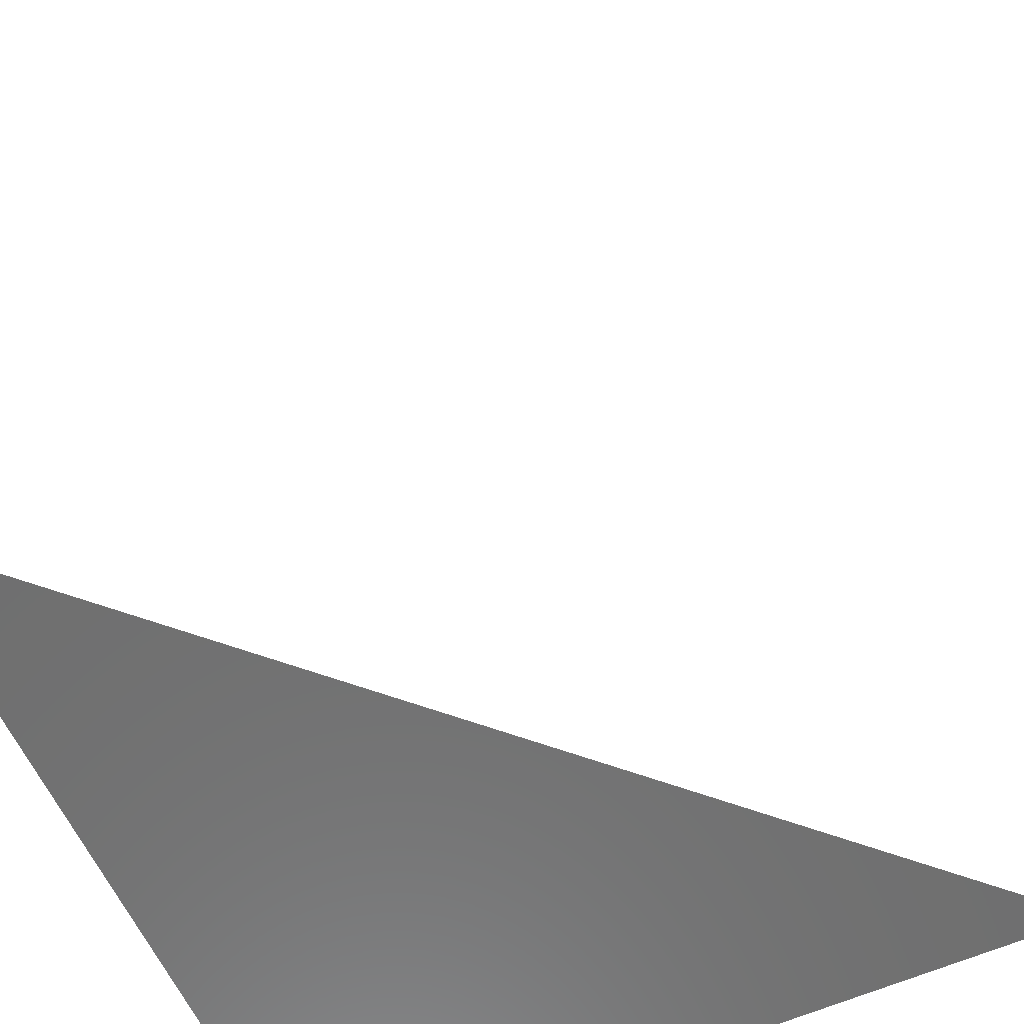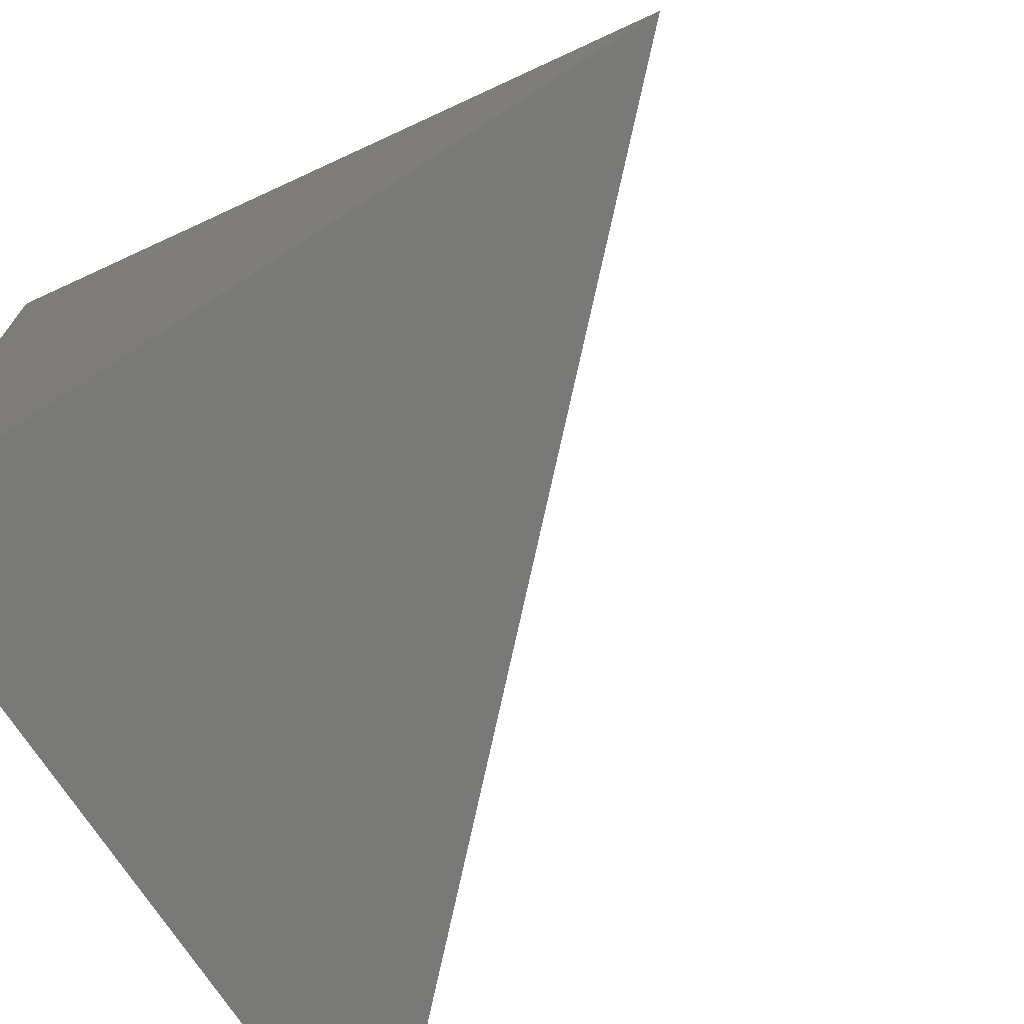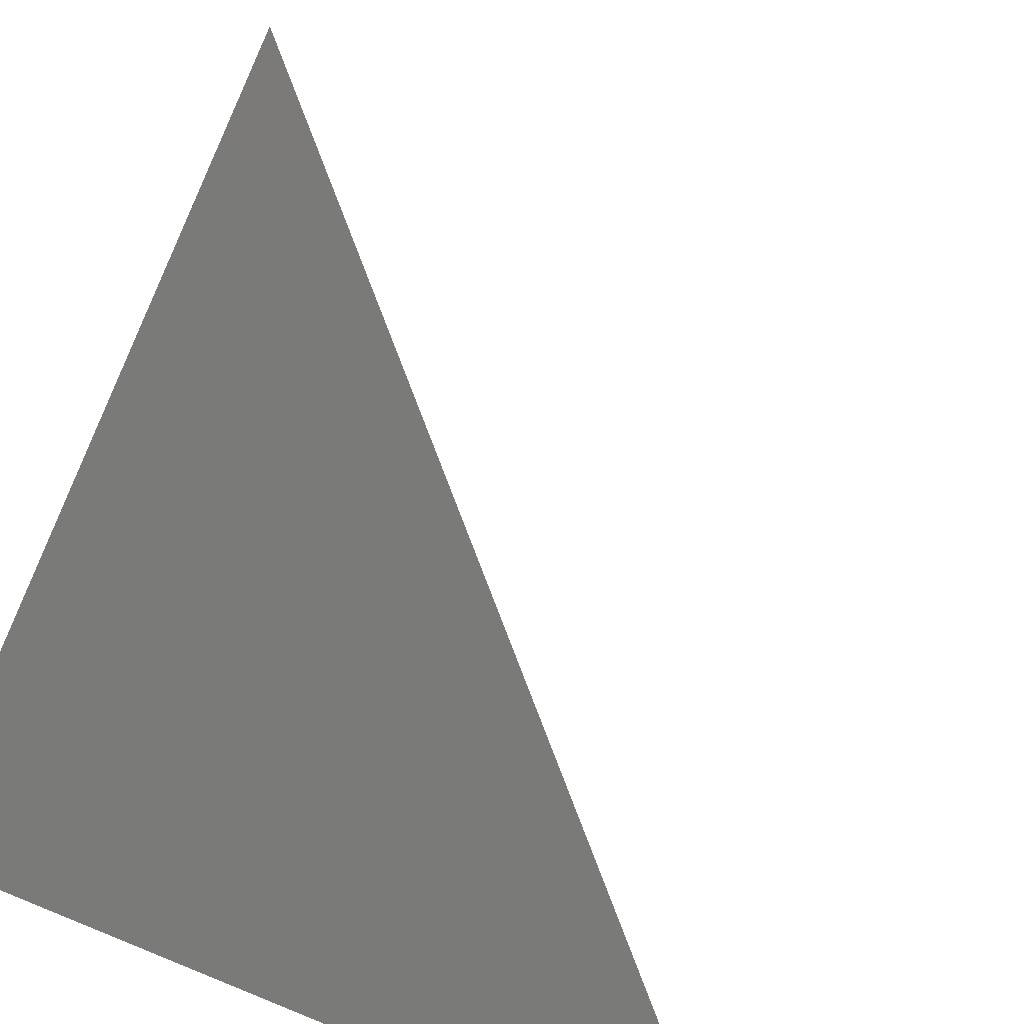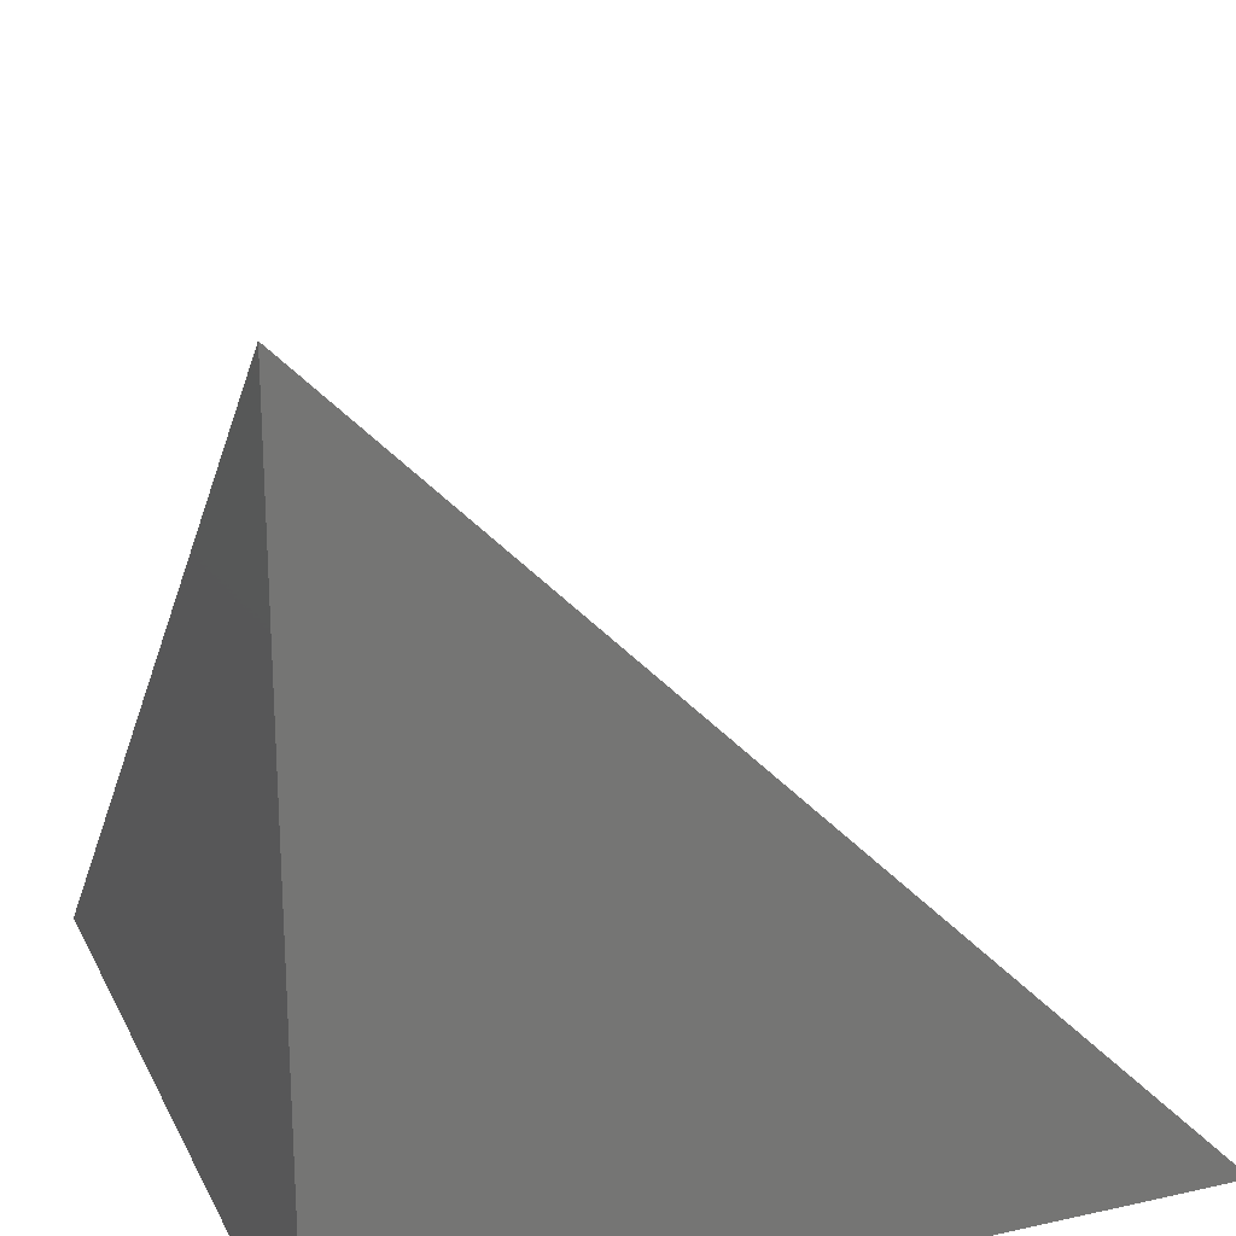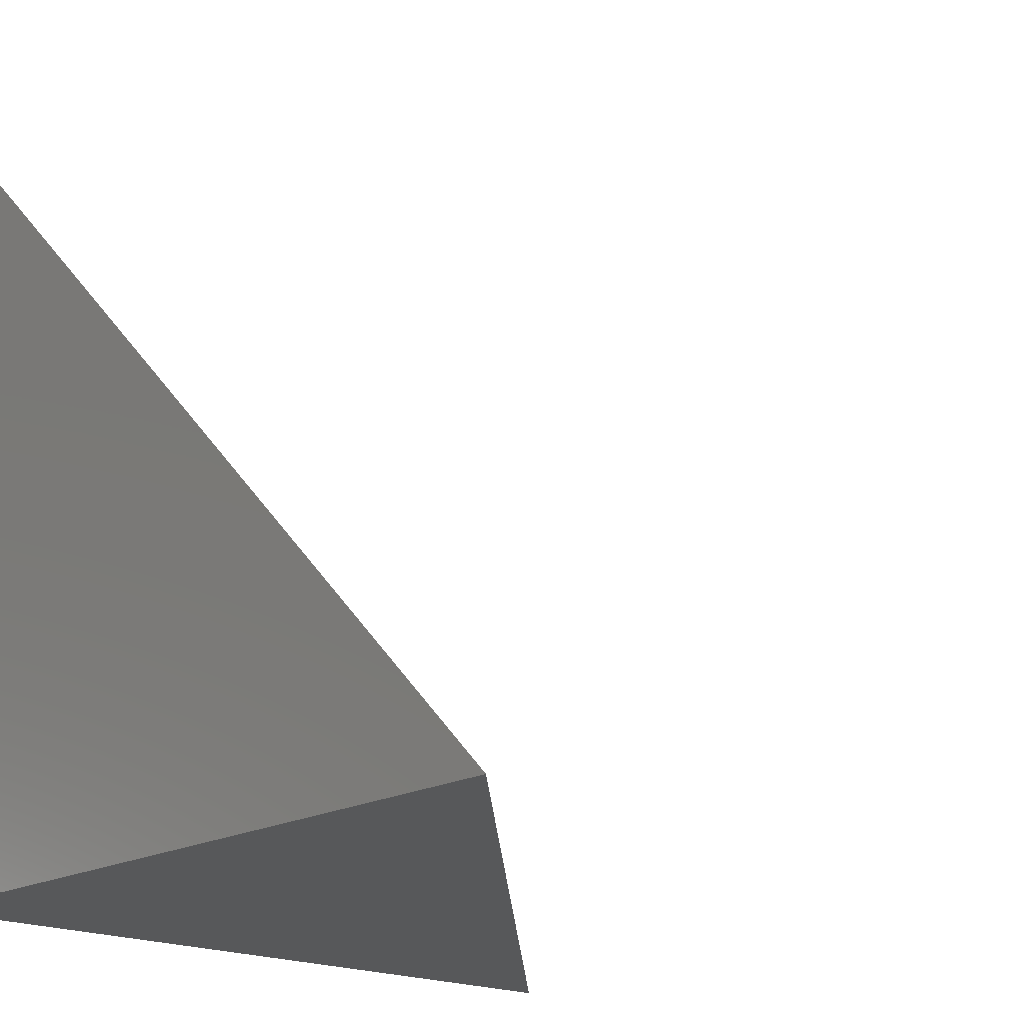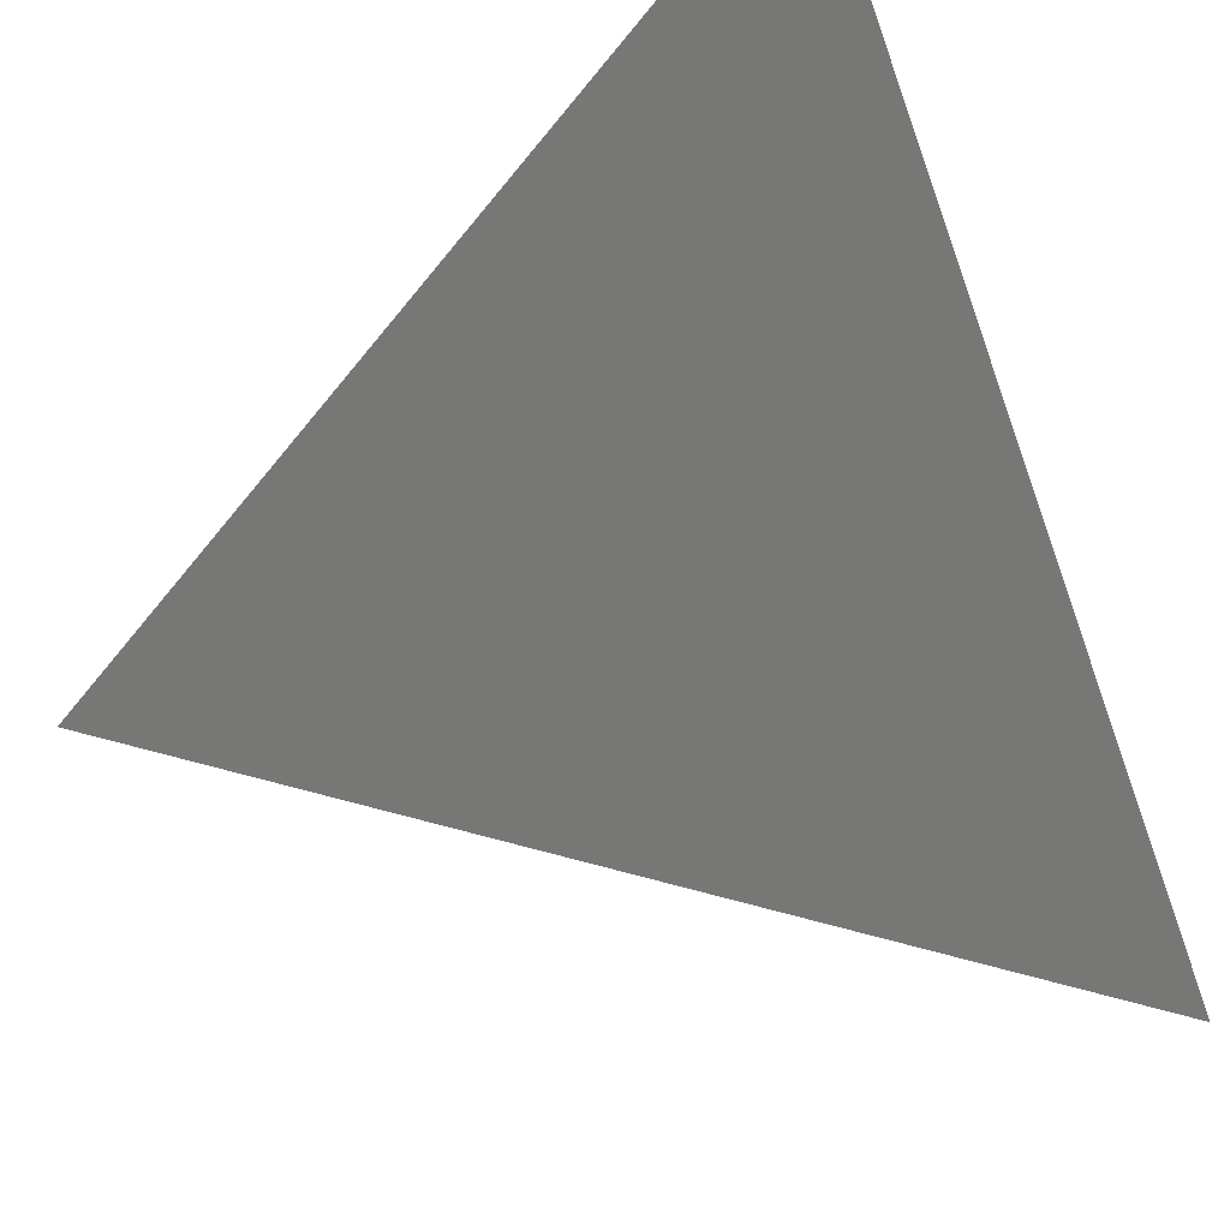
<metadata>
{"format":"stl","ext":"stl","renderer":"f3d","projection":"perspective","resolution":1024,"background":"white","views":[{"elev":-60.8,"azim":24.3,"up":"+Y"},{"elev":-71.9,"azim":-57.1,"up":"+Y"},{"elev":-73.1,"azim":-24.8,"up":"+Y"},{"elev":22.0,"azim":-21.0,"up":"+Z"},{"elev":-18.6,"azim":-43.0,"up":"+Y"},{"elev":53.2,"azim":61.8,"up":"+Y"}]}
</metadata>
<code>
# stl→obj: 4 verts, 4 faces
v 1 0 0
v 0 1 0
v 0 0 1
v 0 0 0
f 1 2 3
f 4 1 3
f 4 3 2
f 4 2 1

</code>
